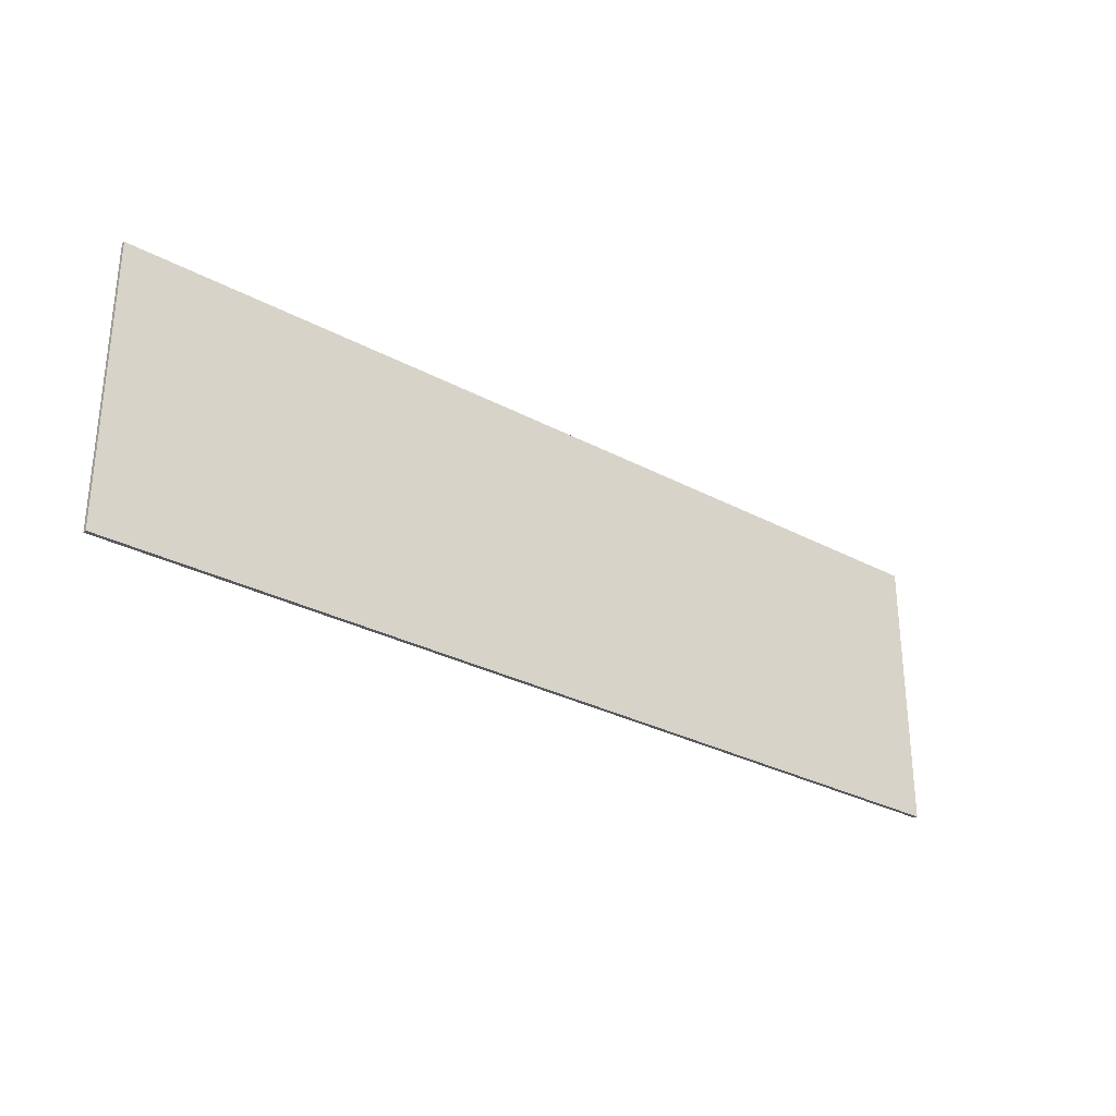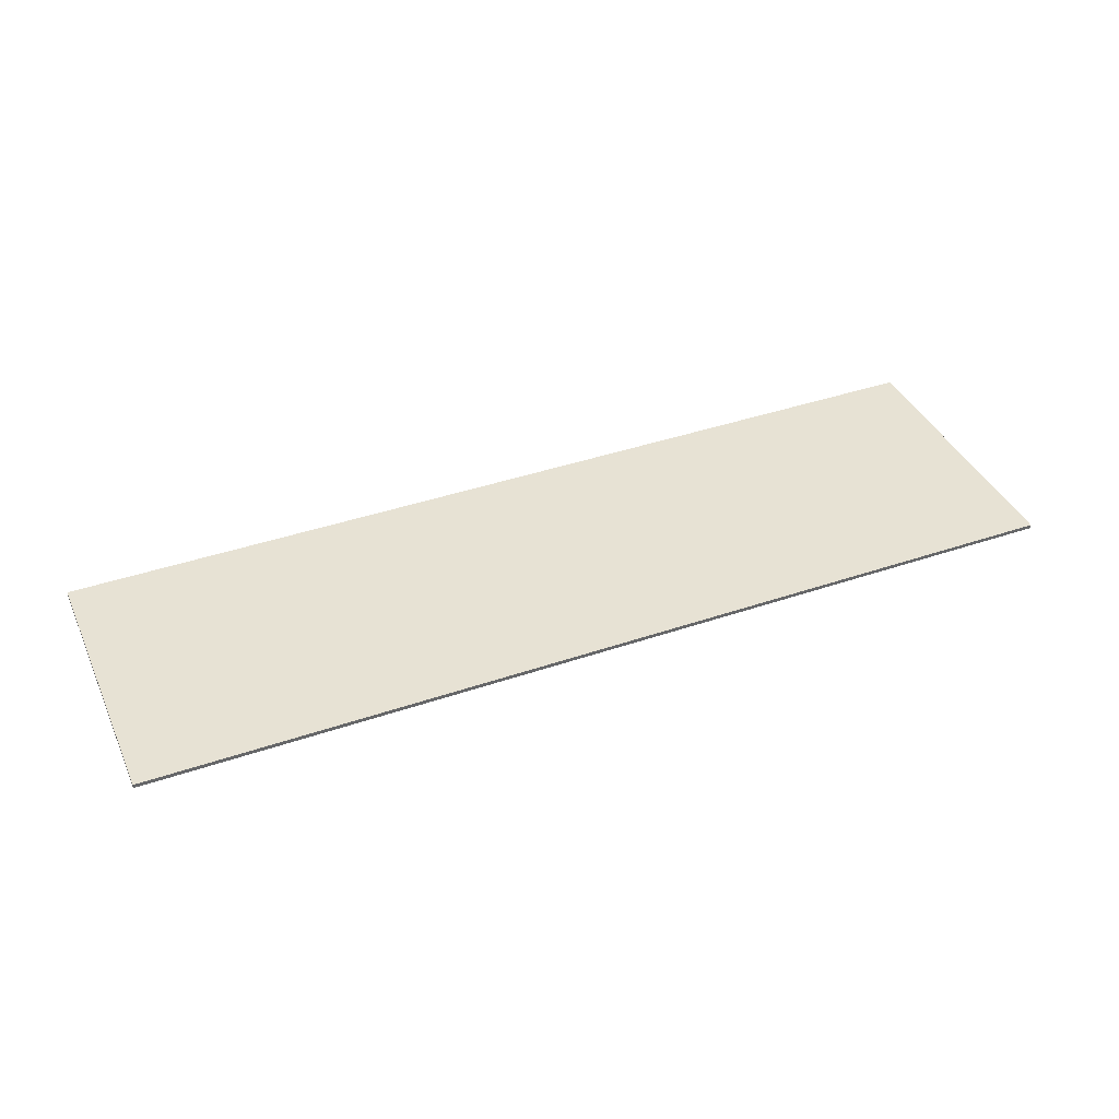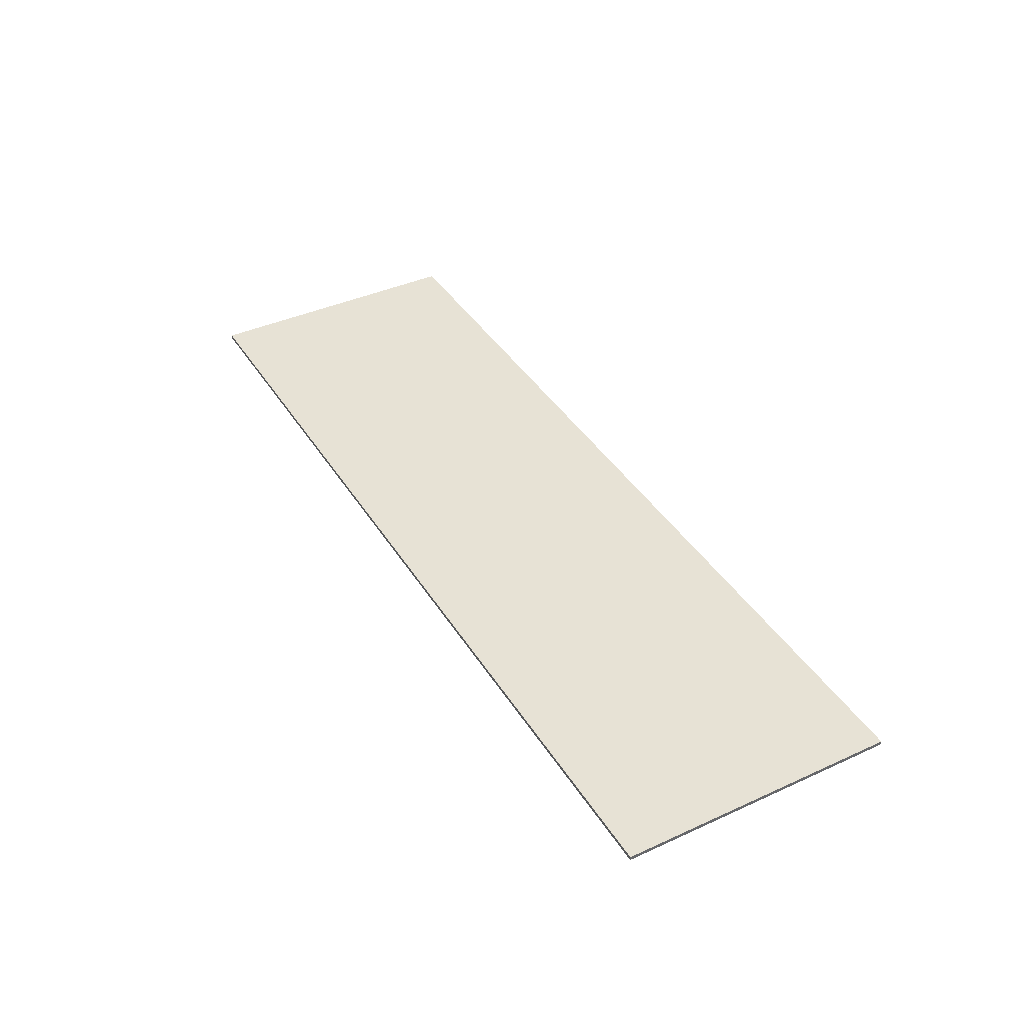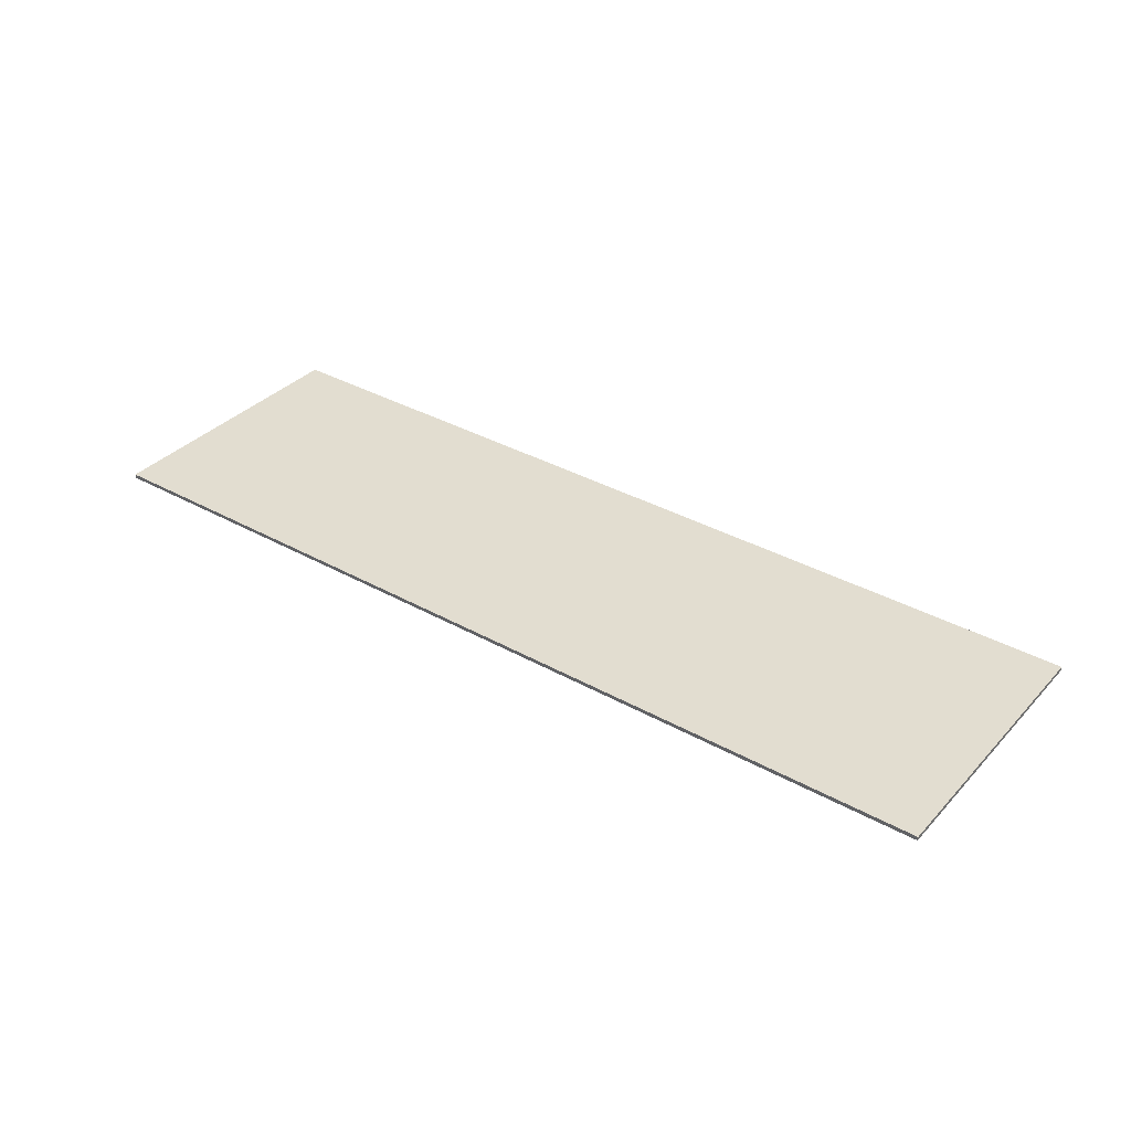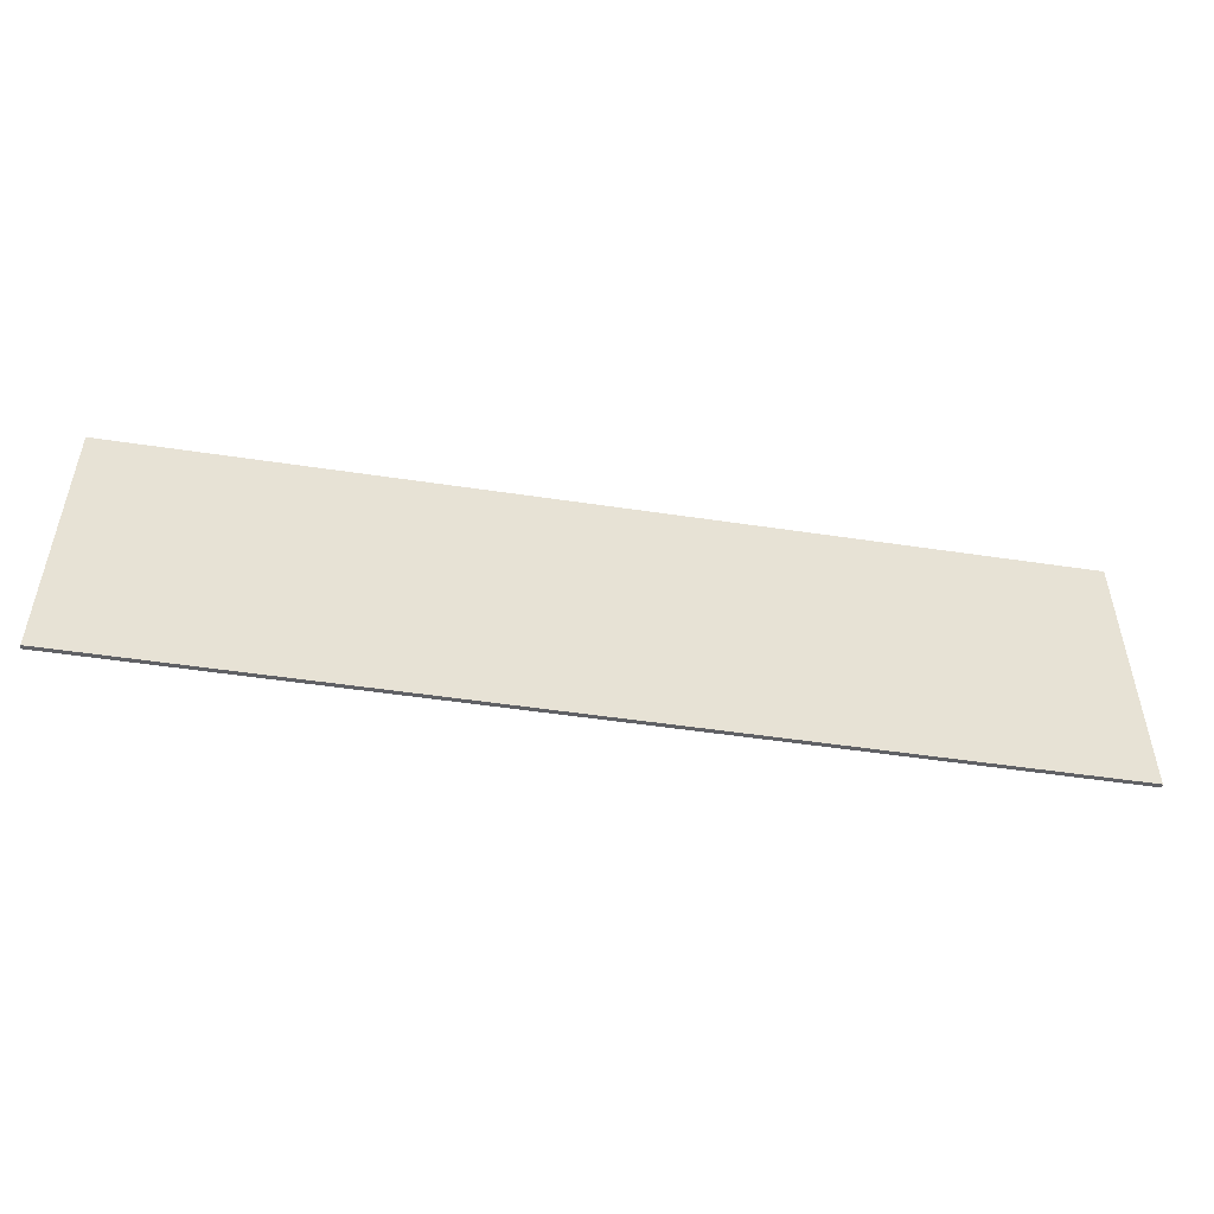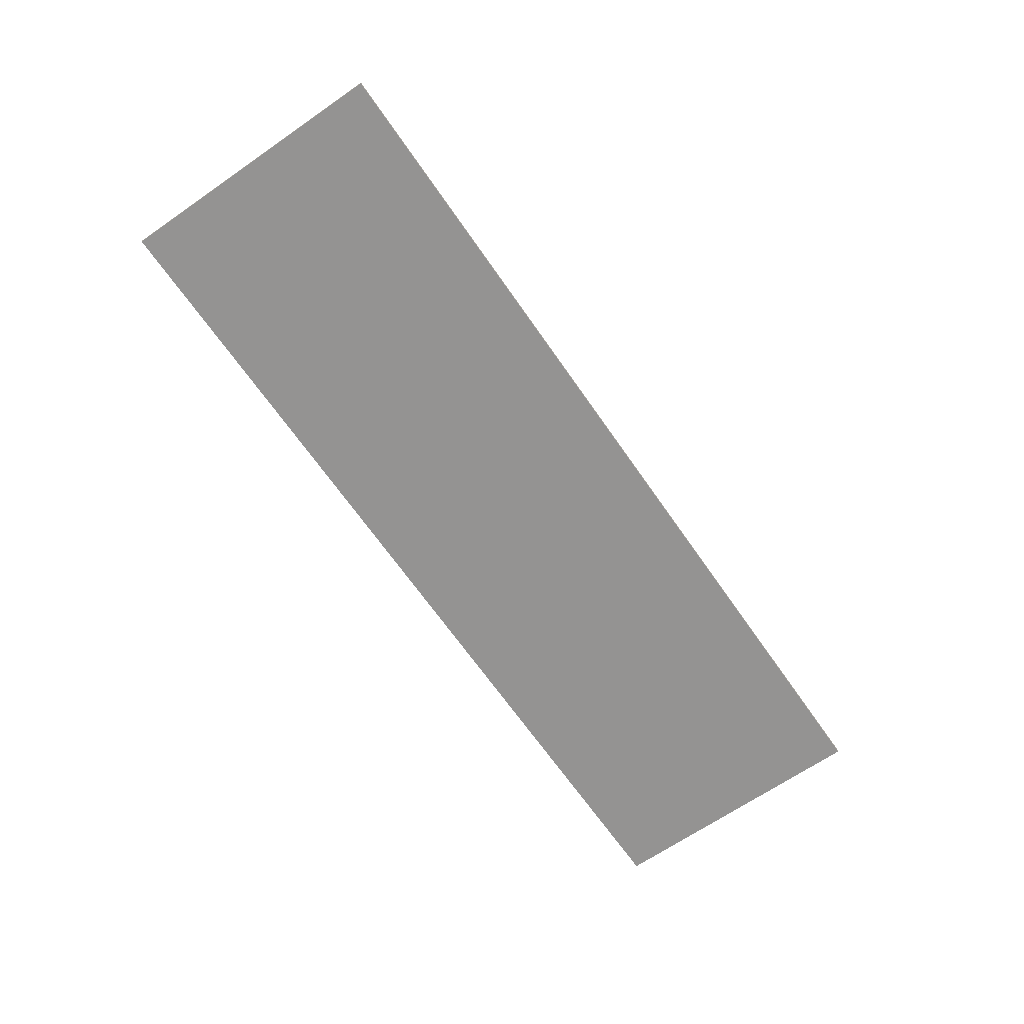
<metadata>
{"format":"obj","ext":"obj","renderer":"f3d","projection":"perspective","resolution":1024,"background":"white","views":[{"elev":-29.5,"azim":141.6,"up":"+Y"},{"elev":39.8,"azim":157.0,"up":"+Z"},{"elev":40.3,"azim":-119.2,"up":"+Z"},{"elev":35.4,"azim":-143.5,"up":"+Z"},{"elev":-50.2,"azim":170.6,"up":"+Y"},{"elev":-66.8,"azim":-55.3,"up":"+Z"}]}
</metadata>
<code>
v -0.04432 0.5321 0.1278
v -0.04432 0.5408 0.1278
v -0.04432 0.5494 0.1278
v -0.04432 0.5581 0.1278
v -0.0156 0.5321 0.1278
v -0.0156 0.5408 0.1278
v -0.0156 0.5494 0.1278
v -0.0156 0.5581 0.1278
v 0.01312 0.5321 0.1278
v 0.01312 0.5408 0.1278
v 0.01312 0.5494 0.1278
v 0.01312 0.5581 0.1278
v 0.04184 0.5321 0.1278
v 0.04184 0.5408 0.1278
v 0.04184 0.5494 0.1278
v 0.04184 0.5581 0.1278
v -0.04432 0.5321 0.1277
v -0.04432 0.5408 0.1277
v -0.04432 0.5494 0.1277
v -0.04432 0.5581 0.1277
v -0.0156 0.5321 0.1277
v -0.0156 0.5581 0.1277
v 0.01312 0.5321 0.1277
v 0.01312 0.5581 0.1277
v 0.04184 0.5321 0.1277
v 0.04184 0.5408 0.1277
v 0.04184 0.5494 0.1277
v 0.04184 0.5581 0.1277
v -0.04432 0.5321 0.1276
v -0.04432 0.5408 0.1276
v -0.04432 0.5494 0.1276
v -0.04432 0.5581 0.1276
v -0.0156 0.5321 0.1276
v -0.0156 0.5581 0.1276
v 0.01312 0.5321 0.1276
v 0.01312 0.5581 0.1276
v 0.04184 0.5321 0.1276
v 0.04184 0.5408 0.1276
v 0.04184 0.5494 0.1276
v 0.04184 0.5581 0.1276
v -0.04432 0.5321 0.1274
v -0.04432 0.5408 0.1274
v -0.04432 0.5494 0.1274
v -0.04432 0.5581 0.1274
v -0.0156 0.5321 0.1274
v -0.0156 0.5408 0.1274
v -0.0156 0.5494 0.1274
v -0.0156 0.5581 0.1274
v 0.01312 0.5321 0.1274
v 0.01312 0.5408 0.1274
v 0.01312 0.5494 0.1274
v 0.01312 0.5581 0.1274
v 0.04184 0.5321 0.1274
v 0.04184 0.5408 0.1274
v 0.04184 0.5494 0.1274
v 0.04184 0.5581 0.1274
f 5 2 1
f 6 3 2
f 7 4 3
f 9 6 5
f 10 7 6
f 11 8 7
f 13 10 9
f 14 11 10
f 15 12 11
f 2 17 1
f 3 18 2
f 4 19 3
f 18 29 17
f 19 30 18
f 20 31 19
f 30 41 29
f 31 42 30
f 32 43 31
f 42 45 41
f 43 46 42
f 44 47 43
f 46 49 45
f 47 50 46
f 48 51 47
f 50 53 49
f 51 54 50
f 52 55 51
f 25 14 13
f 26 15 14
f 27 16 15
f 37 26 25
f 38 27 26
f 39 28 27
f 53 38 37
f 54 39 38
f 55 40 39
f 17 5 1
f 21 9 5
f 23 13 9
f 29 21 17
f 33 23 21
f 35 25 23
f 41 33 29
f 45 35 33
f 49 37 35
f 8 20 4
f 12 22 8
f 16 24 12
f 22 32 20
f 24 34 22
f 28 36 24
f 34 44 32
f 36 48 34
f 40 52 36
f 5 6 2
f 6 7 3
f 7 8 4
f 9 10 6
f 10 11 7
f 11 12 8
f 13 14 10
f 14 15 11
f 15 16 12
f 2 18 17
f 3 19 18
f 4 20 19
f 18 30 29
f 19 31 30
f 20 32 31
f 30 42 41
f 31 43 42
f 32 44 43
f 42 46 45
f 43 47 46
f 44 48 47
f 46 50 49
f 47 51 50
f 48 52 51
f 50 54 53
f 51 55 54
f 52 56 55
f 25 26 14
f 26 27 15
f 27 28 16
f 37 38 26
f 38 39 27
f 39 40 28
f 53 54 38
f 54 55 39
f 55 56 40
f 17 21 5
f 21 23 9
f 23 25 13
f 29 33 21
f 33 35 23
f 35 37 25
f 41 45 33
f 45 49 35
f 49 53 37
f 8 22 20
f 12 24 22
f 16 28 24
f 22 34 32
f 24 36 34
f 28 40 36
f 34 48 44
f 36 52 48
f 40 56 52

</code>
